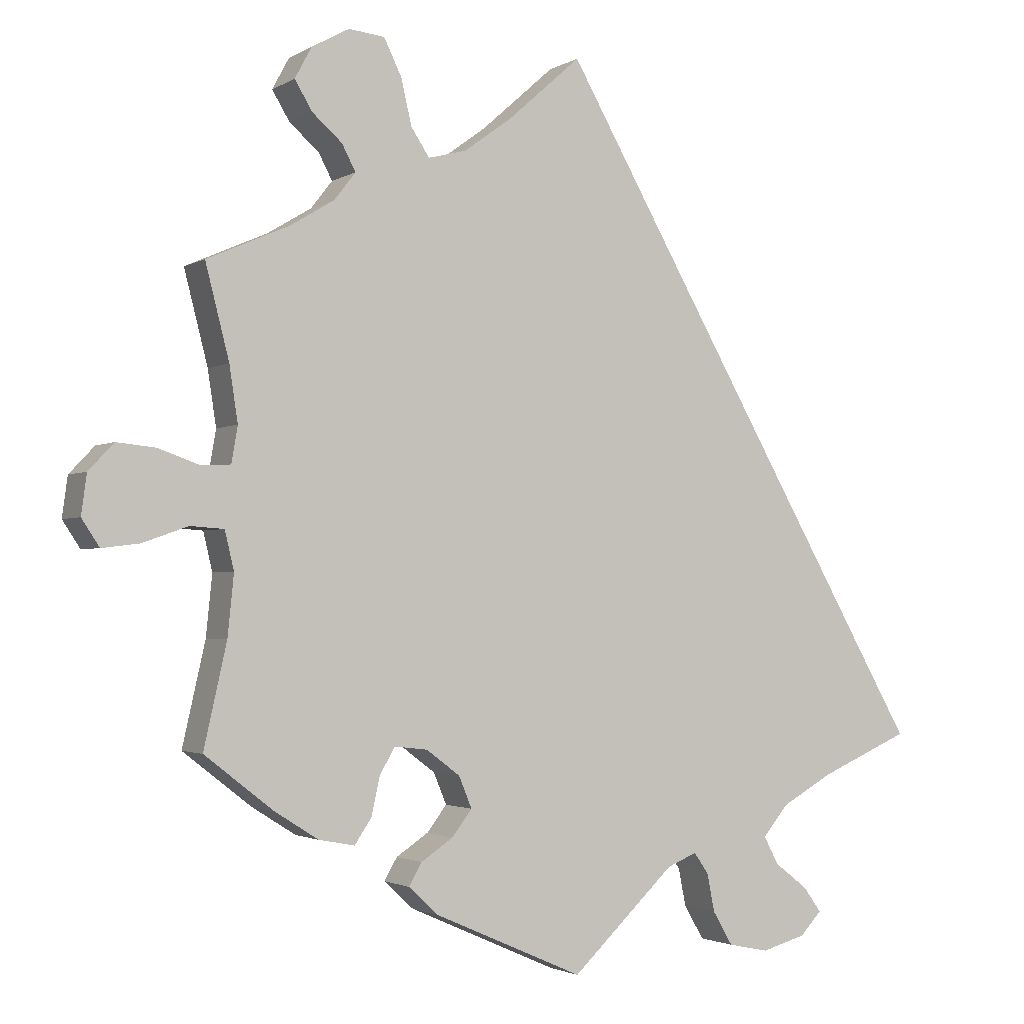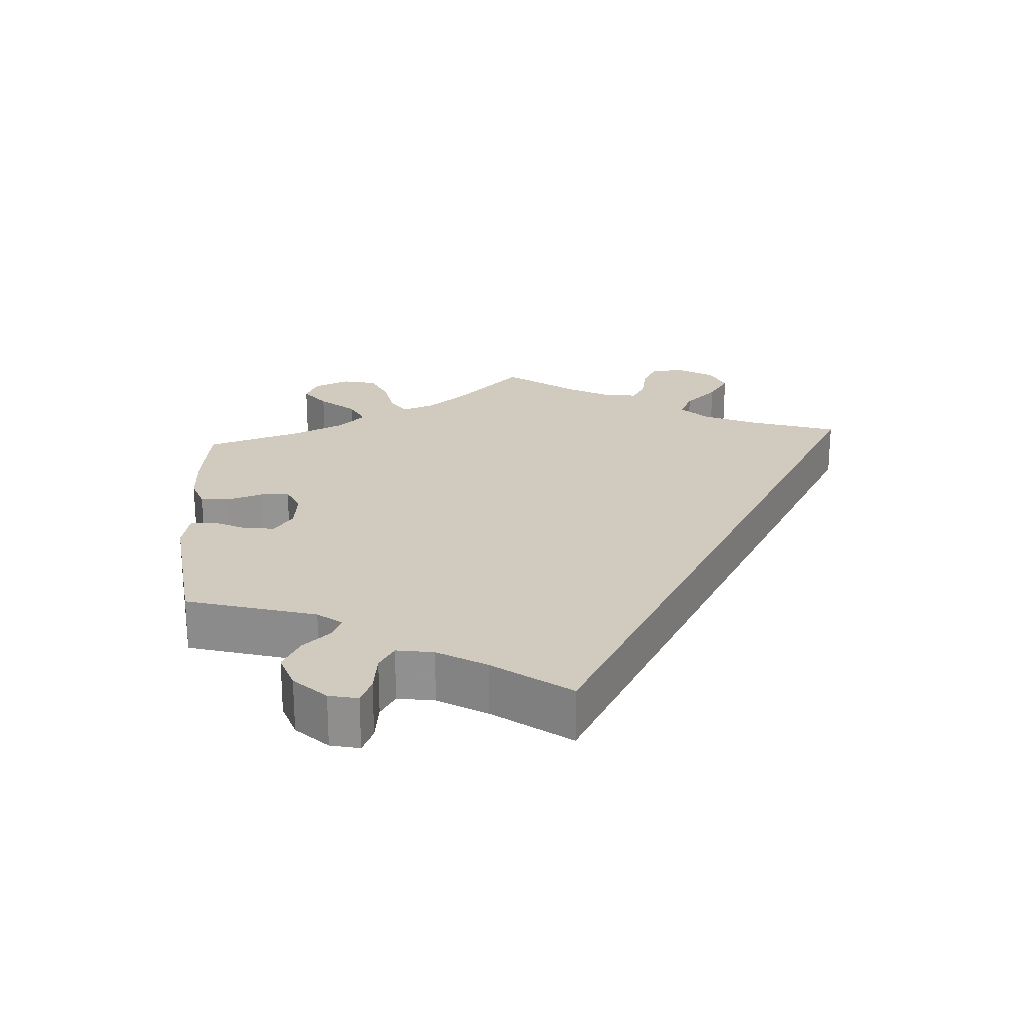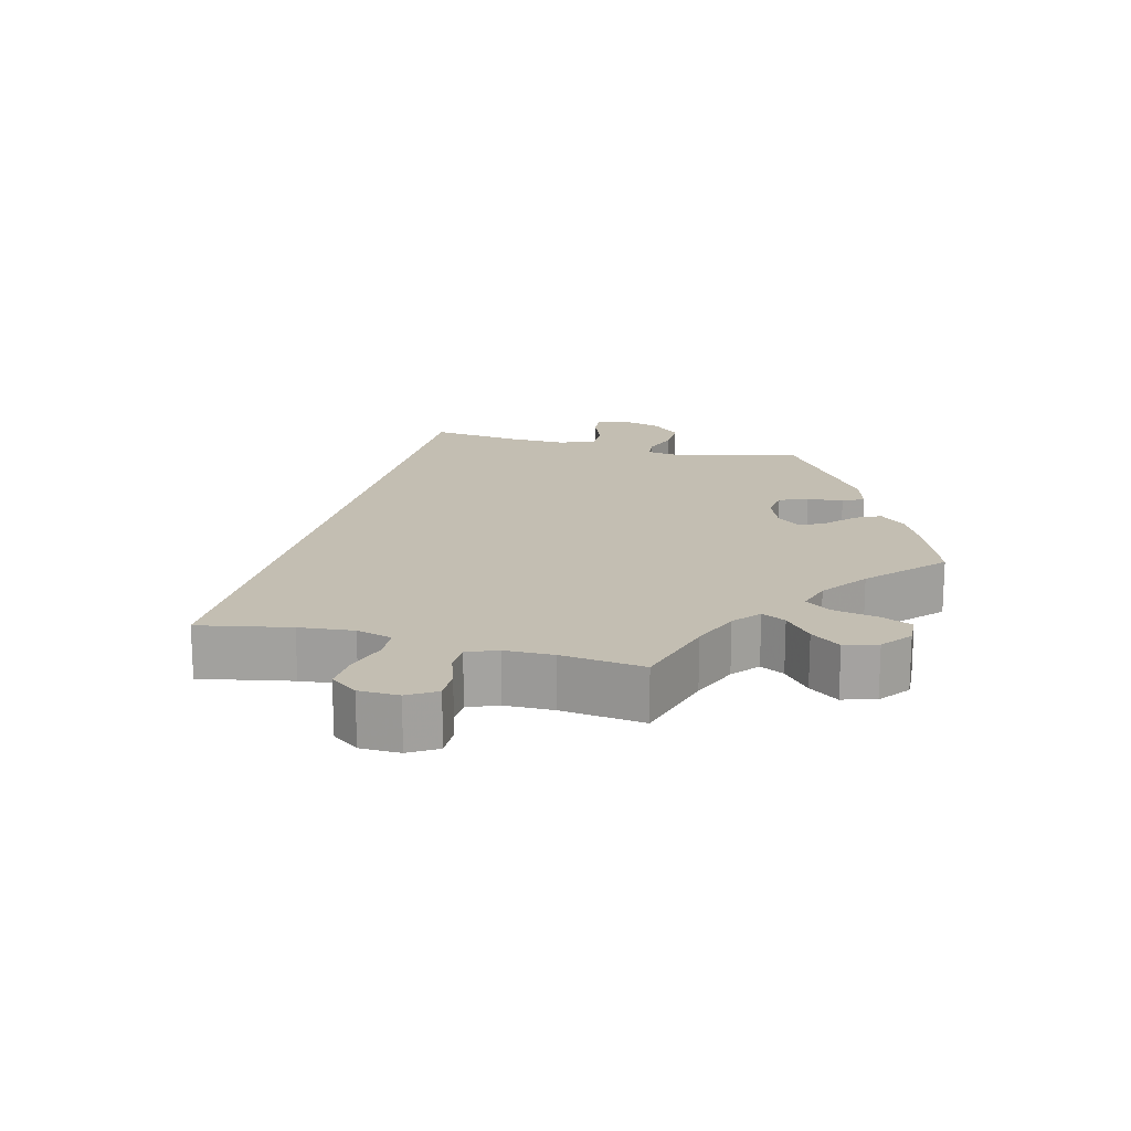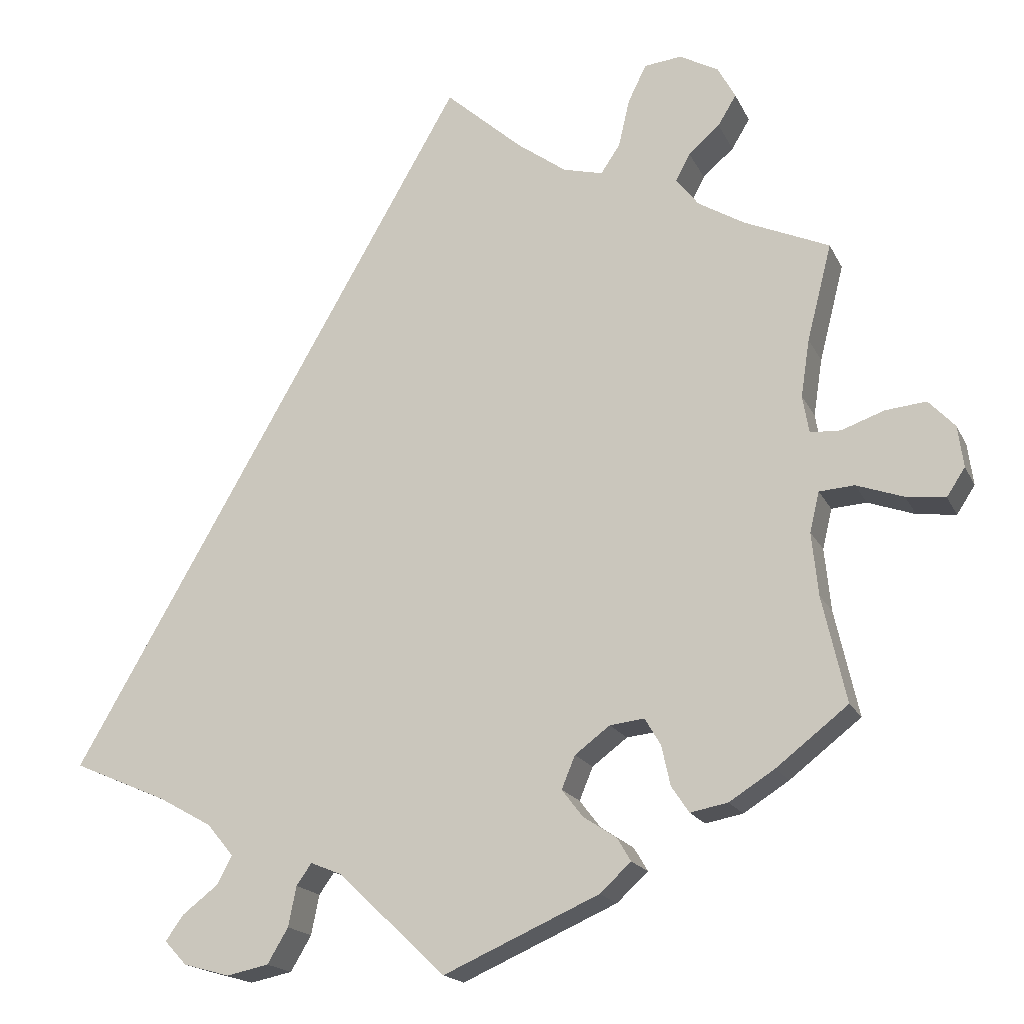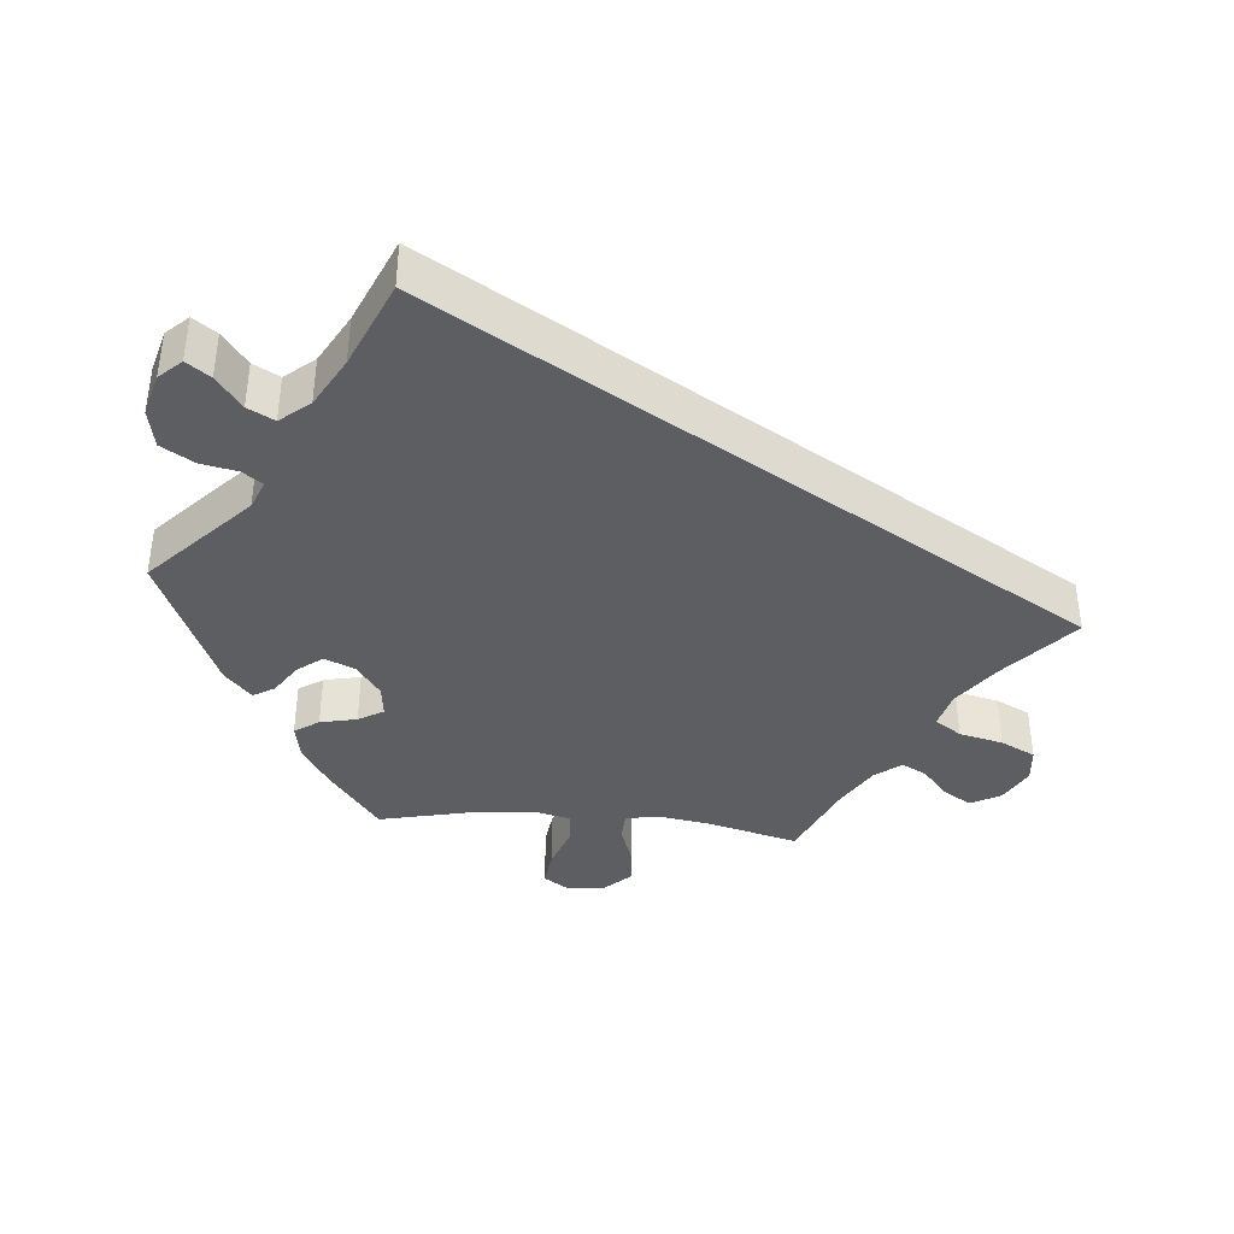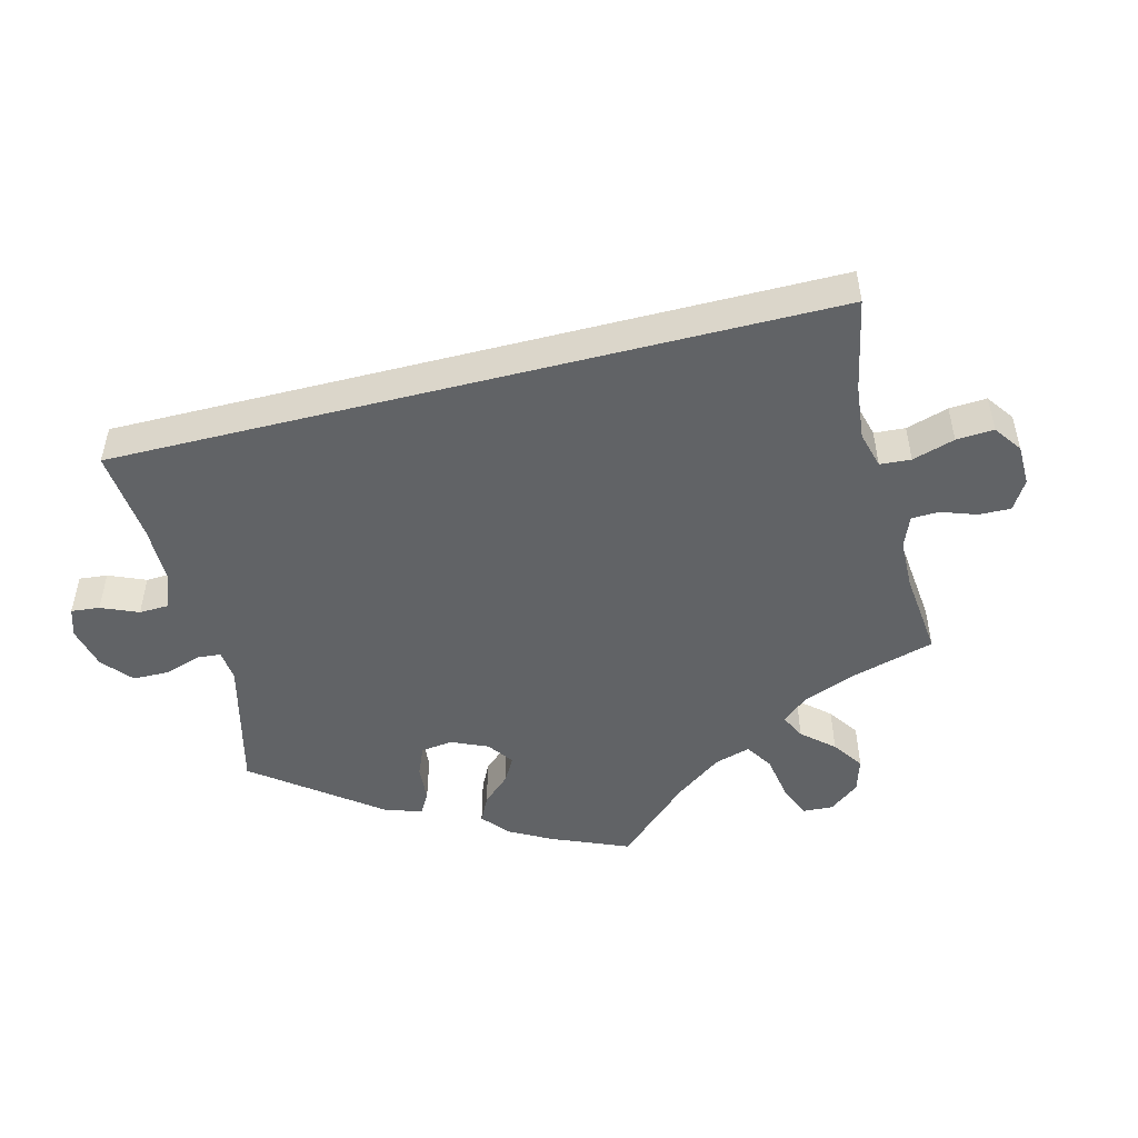
<metadata>
{"format":"obj","ext":"obj","renderer":"f3d","projection":"perspective","resolution":1024,"background":"white","views":[{"elev":-2.1,"azim":152.0,"up":"+Z"},{"elev":23.3,"azim":-123.9,"up":"+Y"},{"elev":17.5,"azim":44.9,"up":"+Y"},{"elev":-18.0,"azim":19.3,"up":"+Z"},{"elev":-39.3,"azim":-95.3,"up":"+Y"},{"elev":-50.8,"azim":-45.9,"up":"+Y"}]}
</metadata>
<code>
v 0 0.07 0.578
v 0.097 0.07 0.492
v 0.159 0.07 0.447
v 0.209 0.07 0.434
v 0.233 0.07 0.47
v 0.247 0.07 0.53
v 0.27 0.07 0.577
v 0.317 0.07 0.582
v 0.366 0.07 0.555
v 0.388 0.07 0.514
v 0.365 0.07 0.476
v 0.326 0.07 0.442
v 0.308 0.07 0.408
v 0.336 0.07 0.372
v 0.394 0.07 0.337
v 0.501 0.07 0.29
v 0.47 0.07 0.169
v 0.459 0.07 0.097
v 0.467 0.07 0.05
v 0.505 0.07 0.048
v 0.559 0.07 0.067
v 0.61 0.07 0.072
v 0.643 0.07 0.037
v 0.65 0.07 -0.015
v 0.627 0.07 -0.05
v 0.578 0.07 -0.044
v 0.519 0.07 -0.023
v 0.475 0.07 -0.026
v 0.463 0.07 -0.076
v 0.471 0.07 -0.155
v 0.501 0.07 -0.288
v 0.411 0.07 -0.358
v 0.354 0.07 -0.394
v 0.307 0.07 -0.403
v 0.285 0.07 -0.37
v 0.274 0.07 -0.32
v 0.254 0.07 -0.286
v 0.211 0.07 -0.291
v 0.167 0.07 -0.324
v 0.15 0.07 -0.365
v 0.176 0.07 -0.399
v 0.218 0.07 -0.427
v 0.235 0.07 -0.456
v 0.196 0.07 -0.492
v 0.001 0.07 -0.578
v -0.134 0.07 -0.45
v -0.173 0.07 -0.434
v -0.192 0.07 -0.461
v -0.202 0.07 -0.511
v -0.228 0.07 -0.555
v -0.281 0.07 -0.566
v -0.339 0.07 -0.55
v -0.367 0.07 -0.52
v -0.344 0.07 -0.488
v -0.3 0.07 -0.454
v -0.281 0.07 -0.418
v -0.314 0.07 -0.378
v -0.382 0.07 -0.34
v -0.5 0.07 -0.289
v 0 0 0.578
v 0.097 0 0.492
v 0.159 0 0.447
v 0.209 0 0.434
v 0.233 0 0.47
v 0.247 0 0.53
v 0.27 0 0.577
v 0.317 0 0.582
v 0.366 0 0.555
v 0.388 0 0.514
v 0.365 0 0.476
v 0.326 0 0.442
v 0.308 0 0.408
v 0.336 0 0.372
v 0.394 0 0.337
v 0.501 0 0.29
v 0.47 0 0.169
v 0.459 0 0.097
v 0.467 0 0.05
v 0.505 0 0.048
v 0.559 0 0.067
v 0.61 0 0.072
v 0.643 0 0.037
v 0.65 0 -0.015
v 0.627 0 -0.05
v 0.578 0 -0.044
v 0.519 0 -0.023
v 0.475 0 -0.026
v 0.463 0 -0.076
v 0.471 0 -0.155
v 0.501 0 -0.288
v 0.411 0 -0.358
v 0.354 0 -0.394
v 0.307 0 -0.403
v 0.285 0 -0.37
v 0.274 0 -0.32
v 0.254 0 -0.286
v 0.211 0 -0.291
v 0.167 0 -0.324
v 0.15 0 -0.365
v 0.176 0 -0.399
v 0.218 0 -0.427
v 0.235 0 -0.456
v 0.196 0 -0.492
v 0.001 0 -0.578
v -0.134 0 -0.45
v -0.173 0 -0.434
v -0.192 0 -0.461
v -0.202 0 -0.511
v -0.228 0 -0.555
v -0.281 0 -0.566
v -0.339 0 -0.55
v -0.367 0 -0.52
v -0.344 0 -0.488
v -0.3 0 -0.454
v -0.281 0 -0.418
v -0.314 0 -0.378
v -0.382 0 -0.34
v -0.5 0 -0.289
f 58 59 1 2
f 57 58 2 3
f 56 57 3 4
f 55 56 4 5
f 52 53 54 55
f 52 55 5
f 51 52 5
f 48 49 50 51
f 47 48 51 5
f 46 47 5
f 45 46 5
f 41 42 43 44
f 40 41 44 45
f 39 40 45 5
f 33 34 35 36
f 33 36 37
f 30 31 32 33
f 29 30 33 37
f 28 29 37 38
f 24 25 26 27
f 22 23 24 27
f 20 21 22 27
f 19 20 27 28
f 18 19 28 38
f 15 16 17
f 14 15 17 18
f 13 14 18 38
f 9 10 11 12
f 9 12 13
f 8 9 13
f 8 13 38 39
f 7 8 39
f 5 6 7 39
f 61 60 118 117
f 62 61 117 116
f 63 62 116 115
f 64 63 115 114
f 114 113 112 111
f 64 114 111
f 64 111 110
f 110 109 108 107
f 64 110 107 106
f 64 106 105
f 64 105 104
f 103 102 101 100
f 104 103 100 99
f 64 104 99 98
f 95 94 93 92
f 96 95 92
f 92 91 90 89
f 96 92 89 88
f 97 96 88 87
f 86 85 84 83
f 86 83 82 81
f 86 81 80 79
f 87 86 79 78
f 97 87 78 77
f 76 75 74
f 77 76 74 73
f 97 77 73 72
f 71 70 69 68
f 72 71 68
f 72 68 67
f 98 97 72 67
f 98 67 66
f 98 66 65 64
f 1 60 61 2
f 2 61 62 3
f 3 62 63 4
f 4 63 64 5
f 5 64 65 6
f 6 65 66 7
f 7 66 67 8
f 8 67 68 9
f 9 68 69 10
f 10 69 70 11
f 11 70 71 12
f 12 71 72 13
f 13 72 73 14
f 14 73 74 15
f 15 74 75 16
f 16 75 76 17
f 17 76 77 18
f 18 77 78 19
f 19 78 79 20
f 20 79 80 21
f 21 80 81 22
f 22 81 82 23
f 23 82 83 24
f 24 83 84 25
f 25 84 85 26
f 26 85 86 27
f 27 86 87 28
f 28 87 88 29
f 29 88 89 30
f 30 89 90 31
f 31 90 91 32
f 32 91 92 33
f 33 92 93 34
f 34 93 94 35
f 35 94 95 36
f 36 95 96 37
f 37 96 97 38
f 38 97 98 39
f 39 98 99 40
f 40 99 100 41
f 41 100 101 42
f 42 101 102 43
f 43 102 103 44
f 44 103 104 45
f 45 104 105 46
f 46 105 106 47
f 47 106 107 48
f 48 107 108 49
f 49 108 109 50
f 50 109 110 51
f 51 110 111 52
f 52 111 112 53
f 53 112 113 54
f 54 113 114 55
f 55 114 115 56
f 56 115 116 57
f 57 116 117 58
f 58 117 118 59
f 59 118 60 1

</code>
